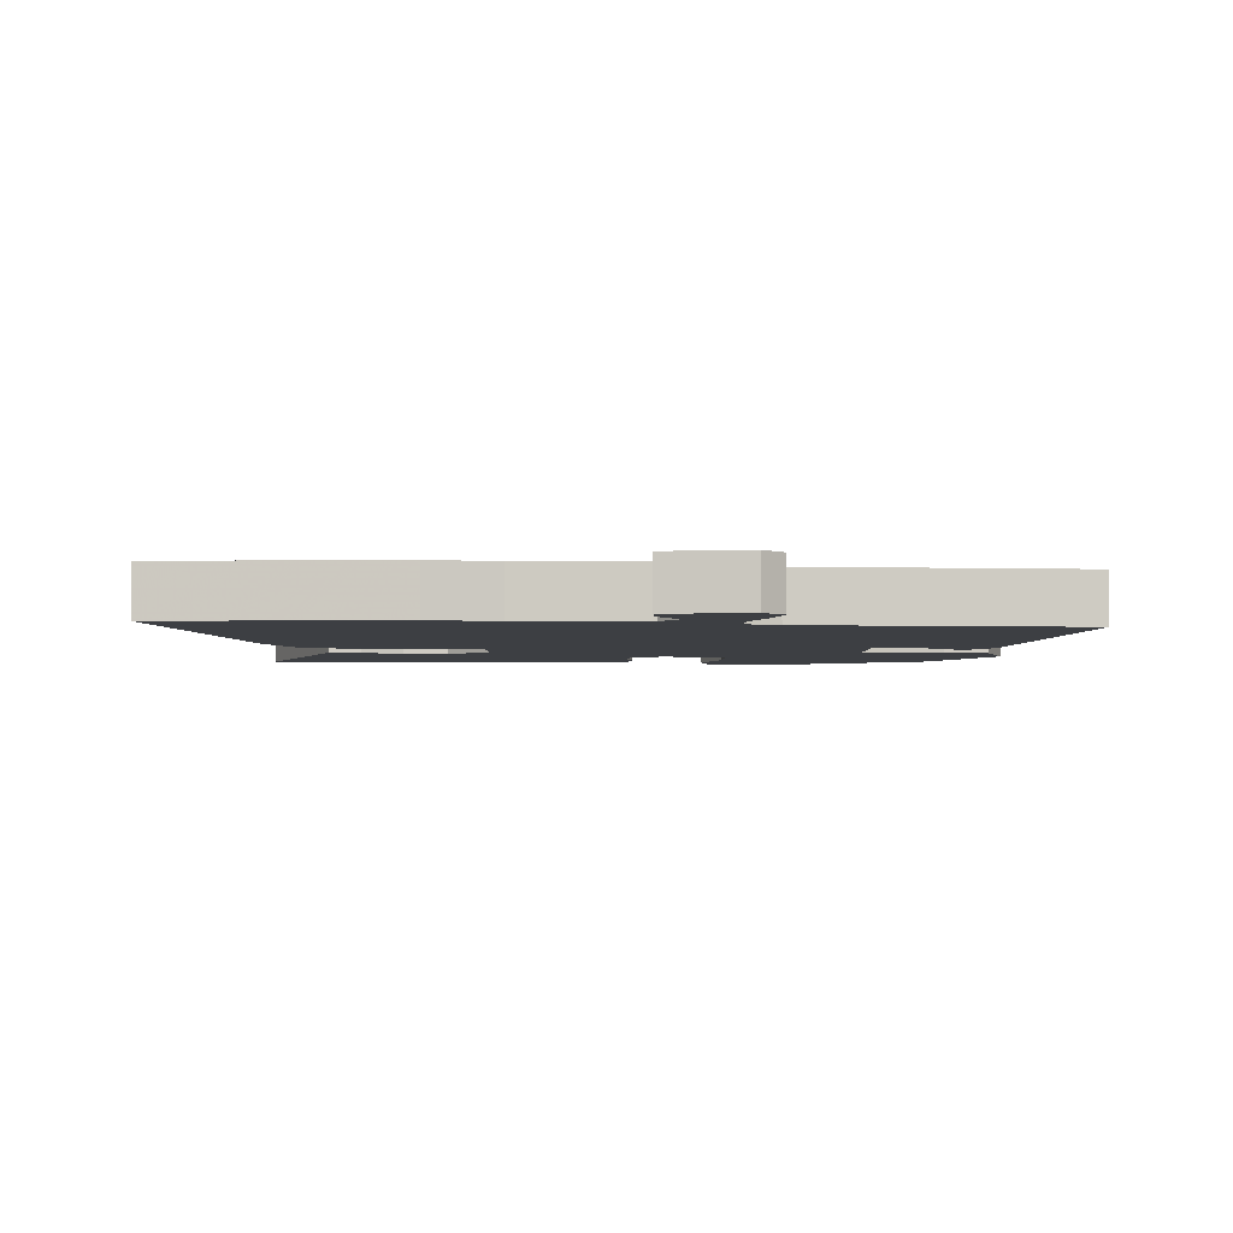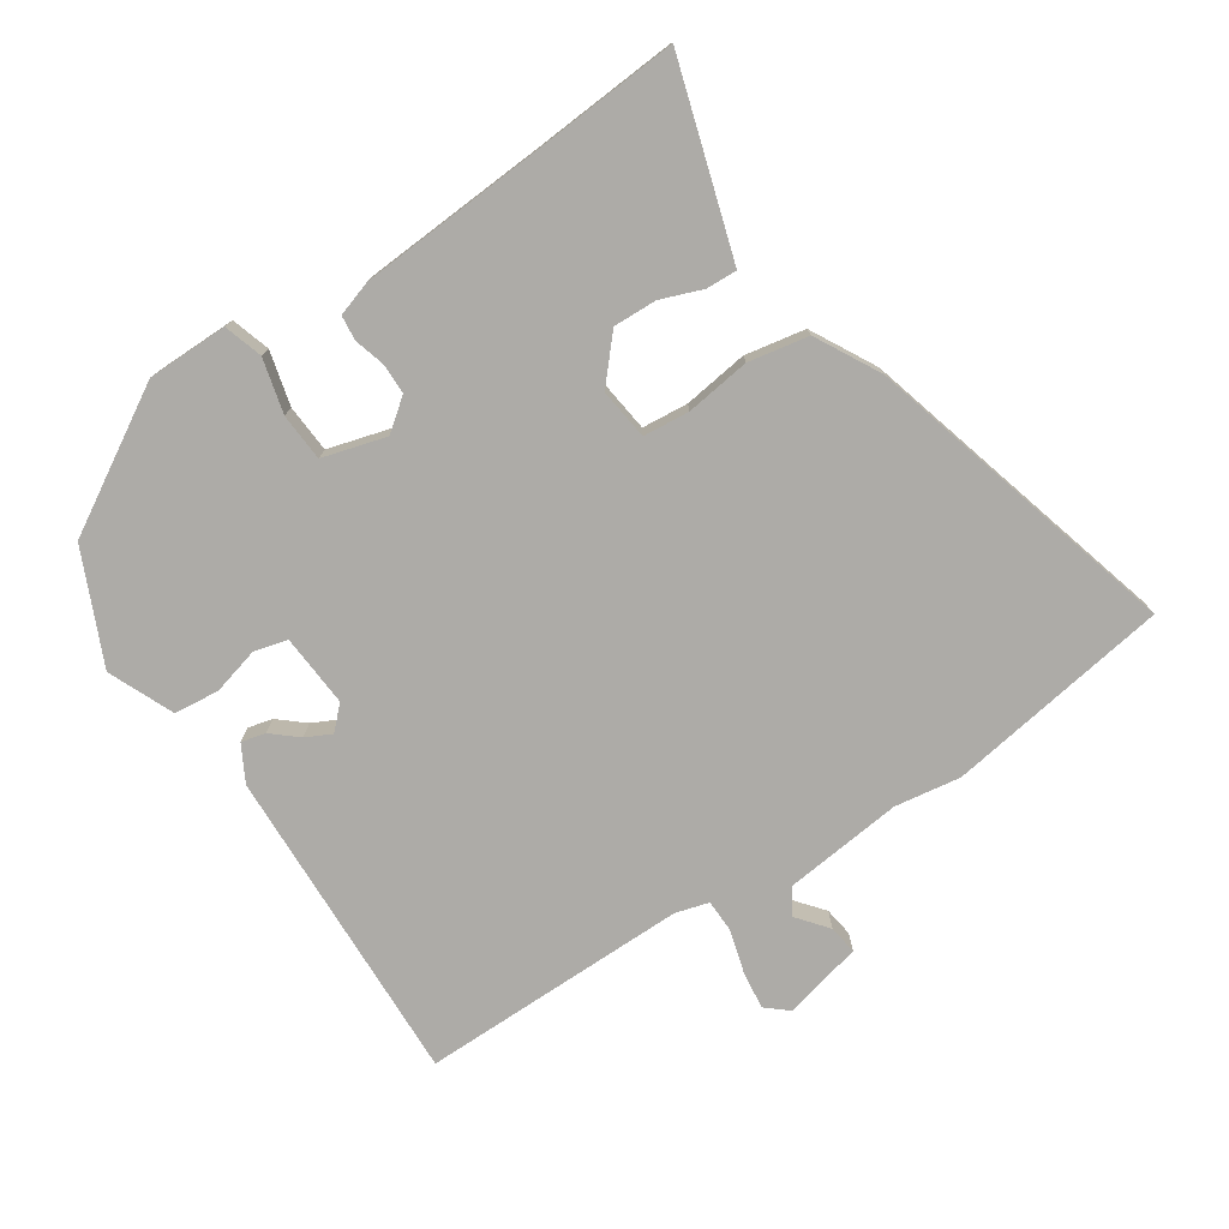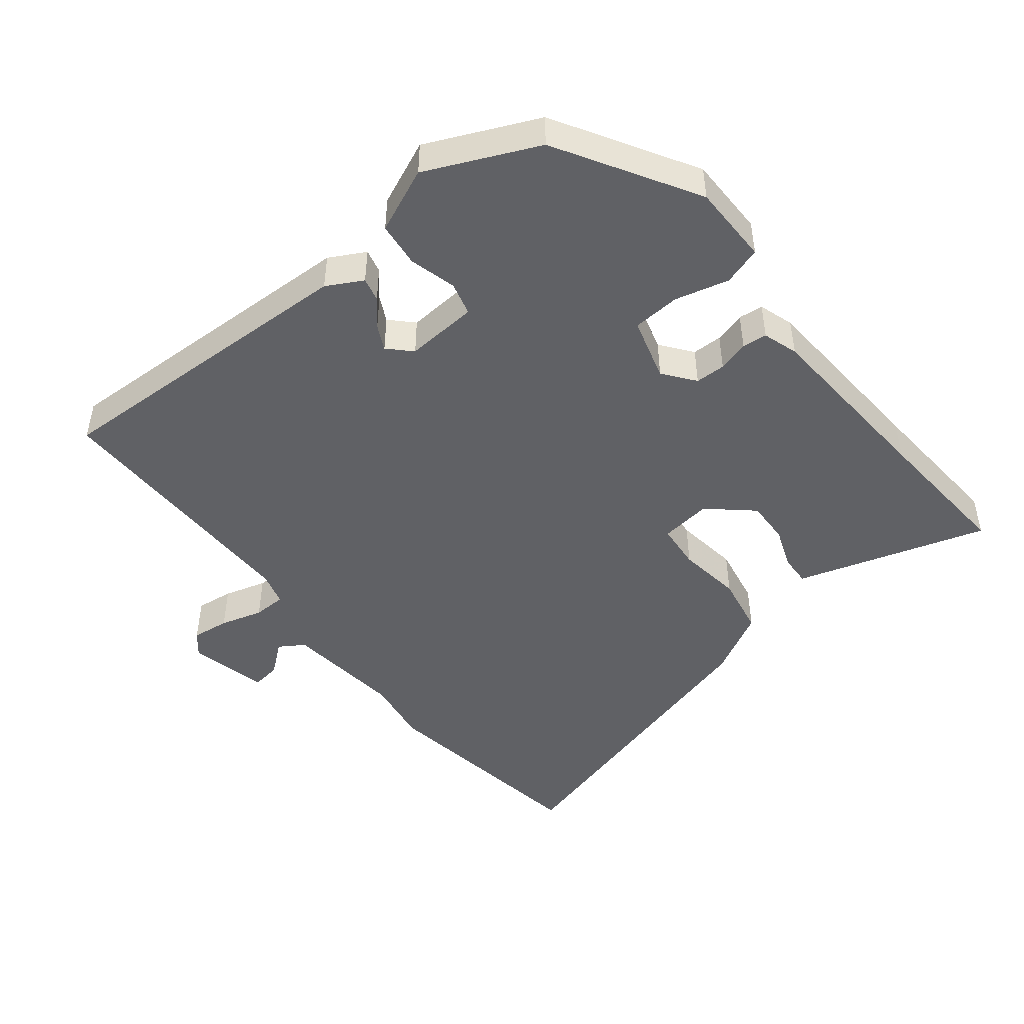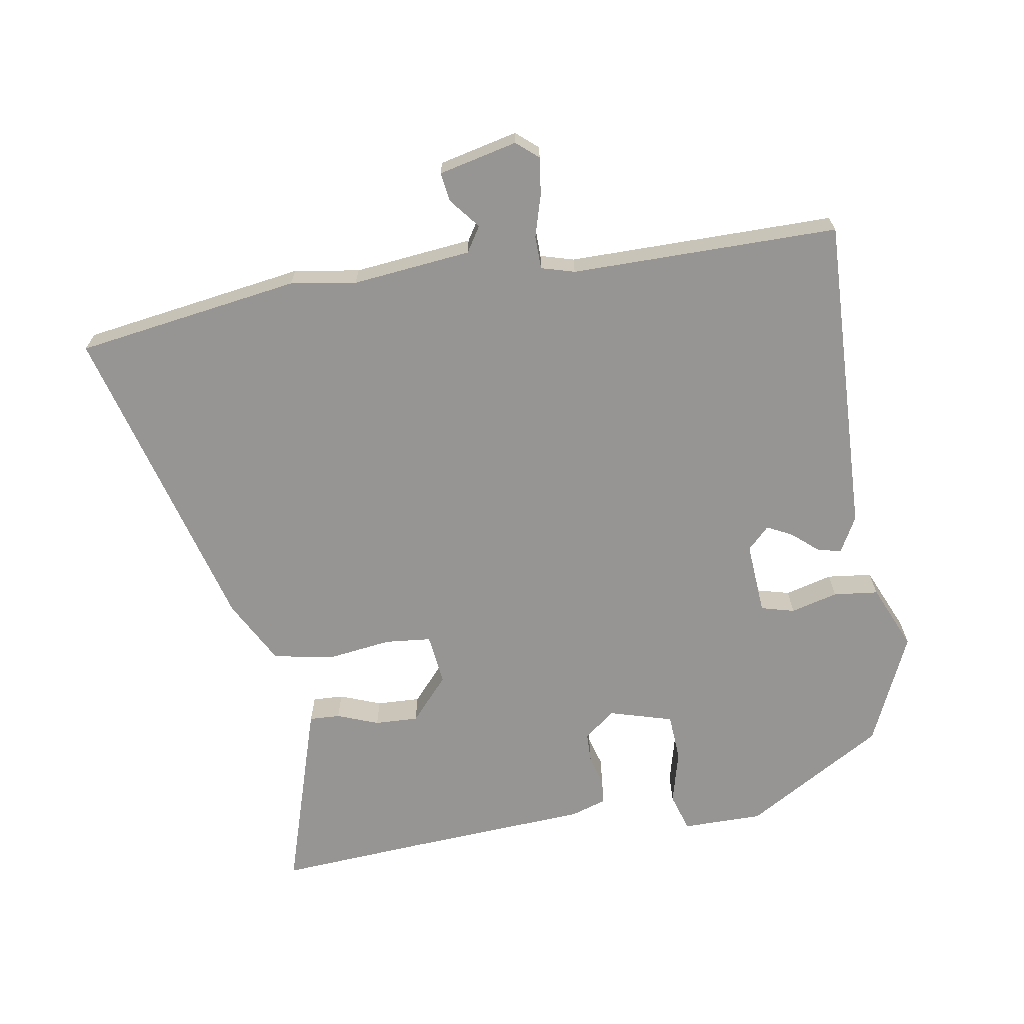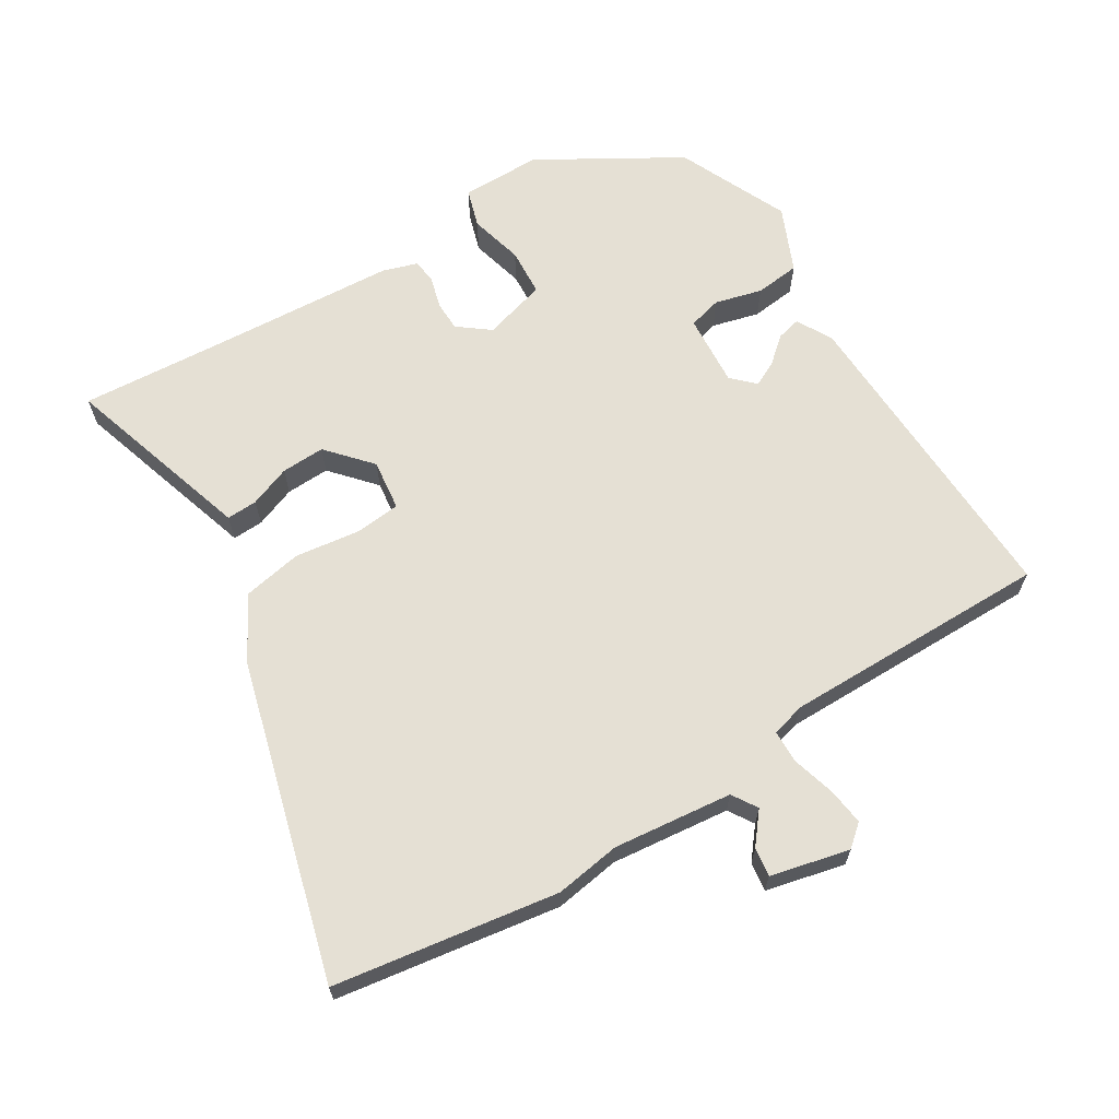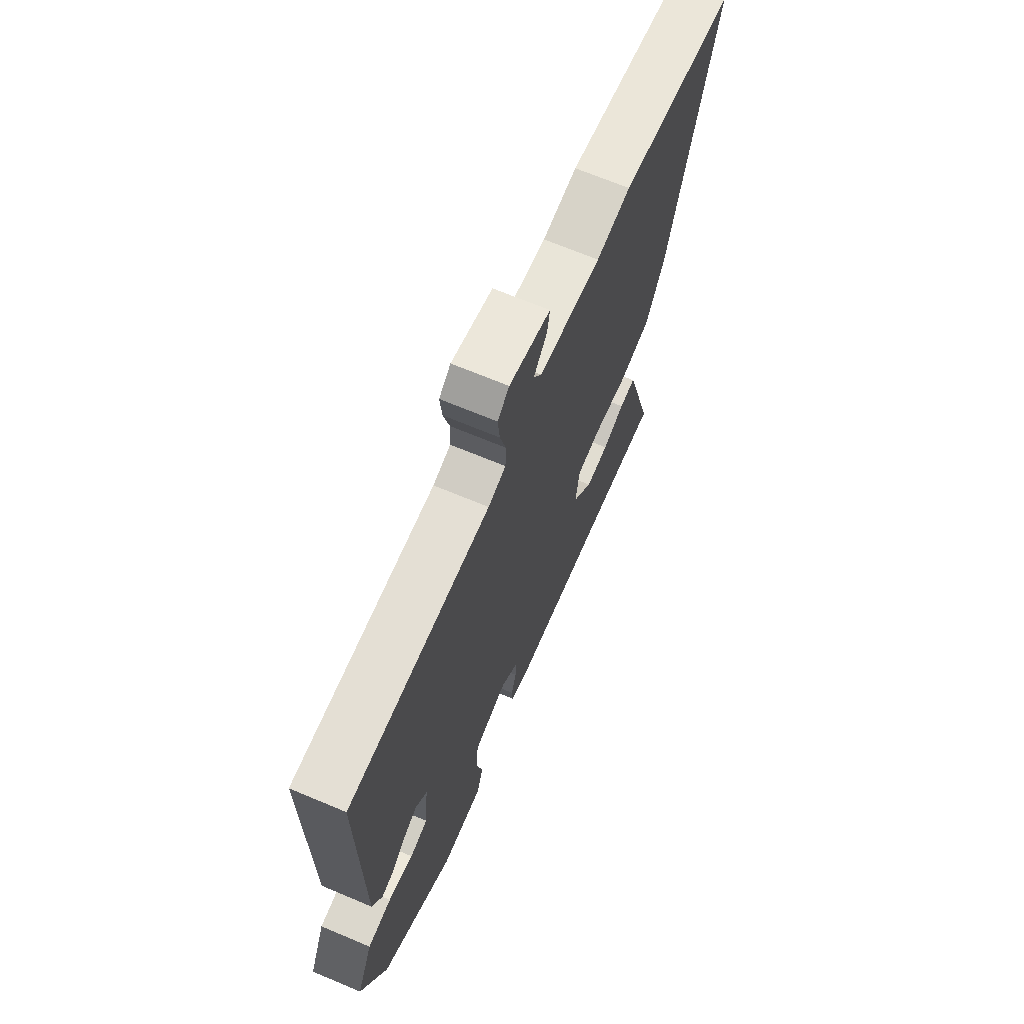
<metadata>
{"format":"obj","ext":"obj","renderer":"f3d","projection":"perspective","resolution":1024,"background":"white","views":[{"elev":-3.8,"azim":-6.7,"up":"+Y"},{"elev":-76.4,"azim":-147.6,"up":"+Y"},{"elev":-47.2,"azim":127.4,"up":"+Y"},{"elev":-67.6,"azim":8.1,"up":"+Y"},{"elev":65.2,"azim":-32.8,"up":"+Y"},{"elev":67.8,"azim":112.9,"up":"+Z"}]}
</metadata>
<code>
v -0.679 0.07 0.469
v -0.346 0.07 0.527
v -0.248 0.07 0.514
v -0.071 0.07 0.537
v -0.048 0.07 0.575
v -0.086 0.07 0.62
v -0.093 0.07 0.663
v 0.024 0.07 0.693
v 0.057 0.07 0.666
v 0.051 0.07 0.61
v 0.034 0.07 0.546
v 0.036 0.07 0.497
v 0.086 0.07 0.484
v 0.485 0.07 0.494
v 0.478 0.07 0.017
v 0.45 0.07 -0.037
v 0.414 0.07 -0.029
v 0.375 0.07 0.003
v 0.337 0.07 0.021
v 0.305 0.07 -0.012
v 0.315 0.07 -0.12
v 0.365 0.07 -0.132
v 0.435 0.07 -0.112
v 0.502 0.07 -0.118
v 0.546 0.07 -0.214
v 0.475 0.07 -0.381
v 0.27 0.07 -0.508
v 0.15 0.07 -0.511
v 0.131 0.07 -0.454
v 0.15 0.07 -0.373
v 0.144 0.07 -0.302
v 0.049 0.07 -0.277
v 0.003 0.07 -0.314
v 0.003 0.07 -0.359
v 0.017 0.07 -0.405
v 0.014 0.07 -0.442
v -0.038 0.07 -0.46
v -0.313 0.07 -0.483
v -0.531 0.07 -0.503
v -0.468 0.07 -0.283
v -0.449 0.07 -0.217
v -0.403 0.07 -0.218
v -0.341 0.07 -0.24
v -0.276 0.07 -0.241
v -0.22 0.07 -0.175
v -0.231 0.07 -0.099
v -0.3 0.07 -0.094
v -0.396 0.07 -0.109
v -0.486 0.07 -0.094
v -0.54 0.07 0.001
v -0.679 0 0.469
v -0.346 0 0.527
v -0.248 0 0.514
v -0.071 0 0.537
v -0.048 0 0.575
v -0.086 0 0.62
v -0.093 0 0.663
v 0.024 0 0.693
v 0.057 0 0.666
v 0.051 0 0.61
v 0.034 0 0.546
v 0.036 0 0.497
v 0.086 0 0.484
v 0.485 0 0.494
v 0.478 0 0.017
v 0.45 0 -0.037
v 0.414 0 -0.029
v 0.375 0 0.003
v 0.337 0 0.021
v 0.305 0 -0.012
v 0.315 0 -0.12
v 0.365 0 -0.132
v 0.435 0 -0.112
v 0.502 0 -0.118
v 0.546 0 -0.214
v 0.475 0 -0.381
v 0.27 0 -0.508
v 0.15 0 -0.511
v 0.131 0 -0.454
v 0.15 0 -0.373
v 0.144 0 -0.302
v 0.049 0 -0.277
v 0.003 0 -0.314
v 0.003 0 -0.359
v 0.017 0 -0.405
v 0.014 0 -0.442
v -0.038 0 -0.46
v -0.313 0 -0.483
v -0.531 0 -0.503
v -0.468 0 -0.283
v -0.449 0 -0.217
v -0.403 0 -0.218
v -0.341 0 -0.24
v -0.276 0 -0.241
v -0.22 0 -0.175
v -0.231 0 -0.099
v -0.3 0 -0.094
v -0.396 0 -0.109
v -0.486 0 -0.094
v -0.54 0 0.001
f 1 2 3
f 50 1 3
f 49 50 3
f 48 49 3
f 47 48 3
f 46 47 3 4
f 45 46 4 5
f 41 42 43
f 40 41 43
f 39 40 43
f 38 39 43
f 38 43 44
f 37 38 44
f 36 37 44
f 35 36 44
f 34 35 44
f 33 34 44 45
f 28 29 30
f 27 28 30
f 26 27 30
f 25 26 30
f 24 25 30
f 23 24 30
f 22 23 30
f 21 22 30 31
f 20 21 31 32
f 16 17 18
f 15 16 18
f 14 15 18
f 13 14 18
f 12 13 18 19
f 9 10 11
f 8 9 11
f 7 8 11
f 6 7 11
f 5 6 11
f 5 11 12
f 45 5 12
f 33 45 12
f 32 33 12
f 20 32 12
f 12 19 20
f 53 52 51
f 53 51 100
f 53 100 99
f 53 99 98
f 53 98 97
f 54 53 97 96
f 55 54 96 95
f 93 92 91
f 93 91 90
f 93 90 89
f 93 89 88
f 94 93 88
f 94 88 87
f 94 87 86
f 94 86 85
f 94 85 84
f 95 94 84 83
f 80 79 78
f 80 78 77
f 80 77 76
f 80 76 75
f 80 75 74
f 80 74 73
f 80 73 72
f 81 80 72 71
f 82 81 71 70
f 68 67 66
f 68 66 65
f 68 65 64
f 68 64 63
f 69 68 63 62
f 61 60 59
f 61 59 58
f 61 58 57
f 61 57 56
f 61 56 55
f 62 61 55
f 62 55 95
f 62 95 83
f 62 83 82
f 62 82 70
f 70 69 62
f 1 51 52 2
f 2 52 53 3
f 3 53 54 4
f 4 54 55 5
f 5 55 56 6
f 6 56 57 7
f 7 57 58 8
f 8 58 59 9
f 9 59 60 10
f 10 60 61 11
f 11 61 62 12
f 12 62 63 13
f 13 63 64 14
f 14 64 65 15
f 15 65 66 16
f 16 66 67 17
f 17 67 68 18
f 18 68 69 19
f 19 69 70 20
f 20 70 71 21
f 21 71 72 22
f 22 72 73 23
f 23 73 74 24
f 24 74 75 25
f 25 75 76 26
f 26 76 77 27
f 27 77 78 28
f 28 78 79 29
f 29 79 80 30
f 30 80 81 31
f 31 81 82 32
f 32 82 83 33
f 33 83 84 34
f 34 84 85 35
f 35 85 86 36
f 36 86 87 37
f 37 87 88 38
f 38 88 89 39
f 39 89 90 40
f 40 90 91 41
f 41 91 92 42
f 42 92 93 43
f 43 93 94 44
f 44 94 95 45
f 45 95 96 46
f 46 96 97 47
f 47 97 98 48
f 48 98 99 49
f 49 99 100 50
f 50 100 51 1

</code>
